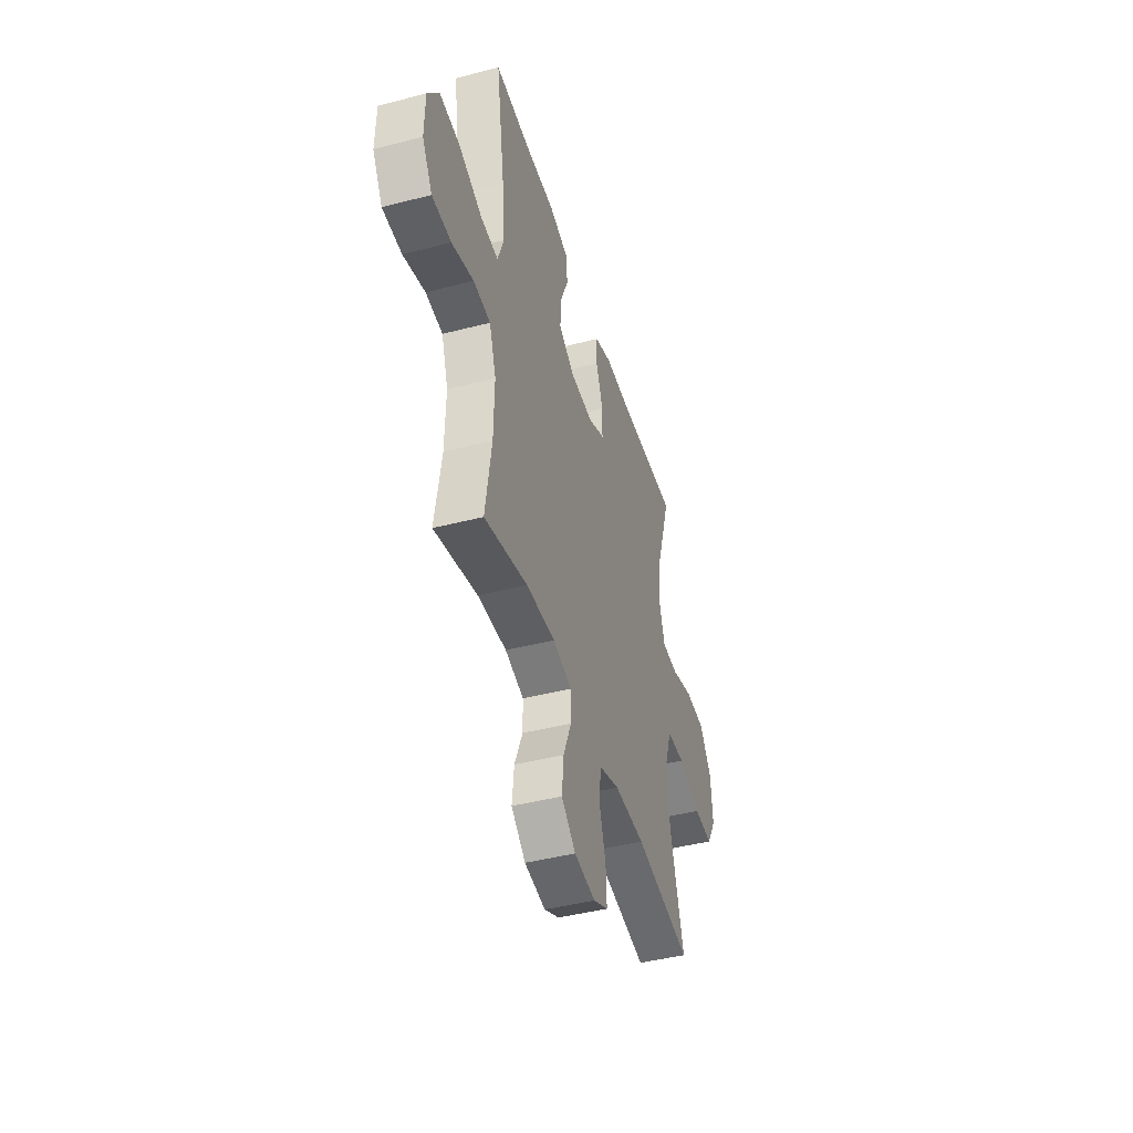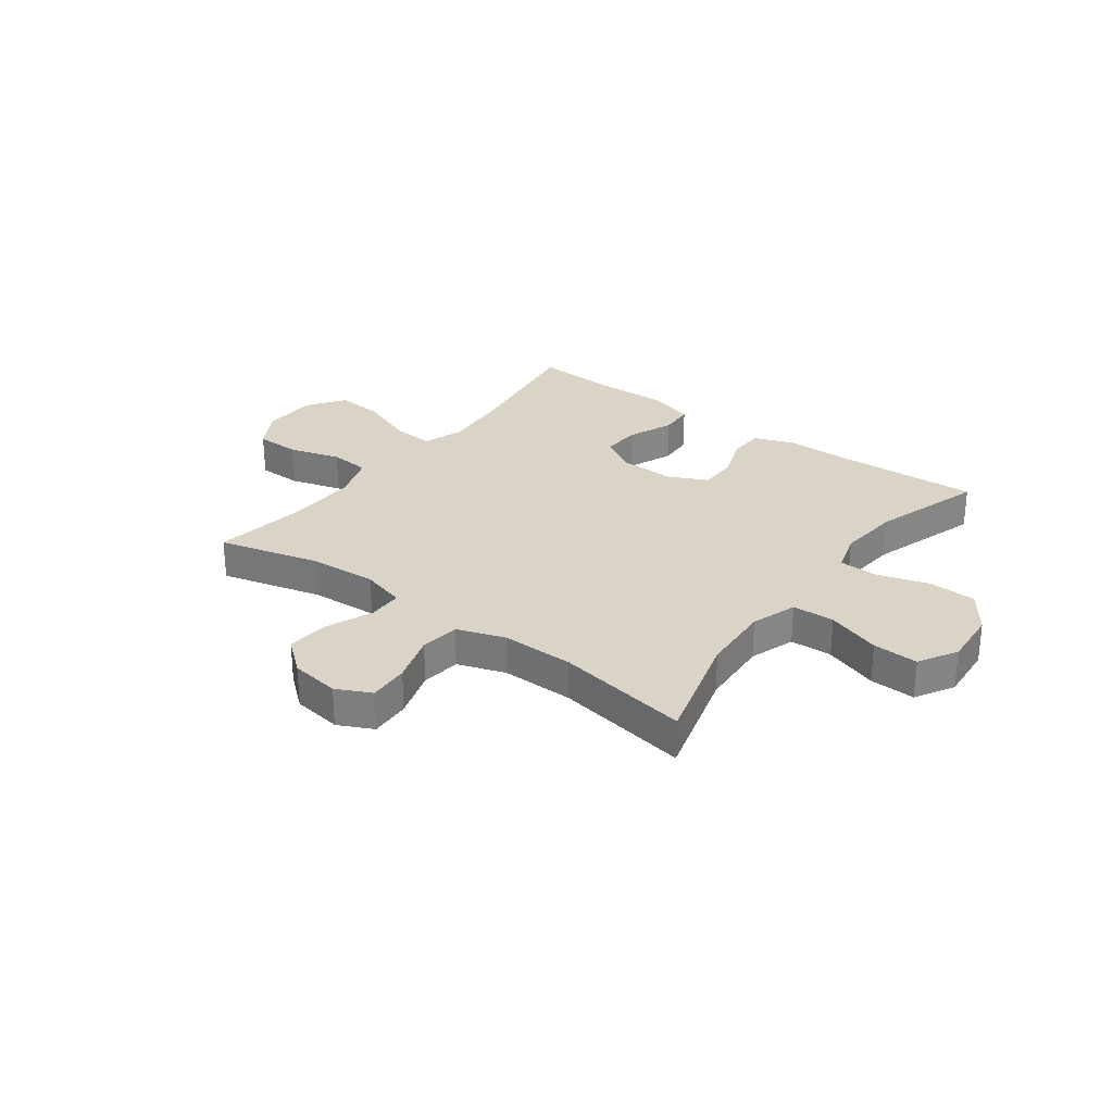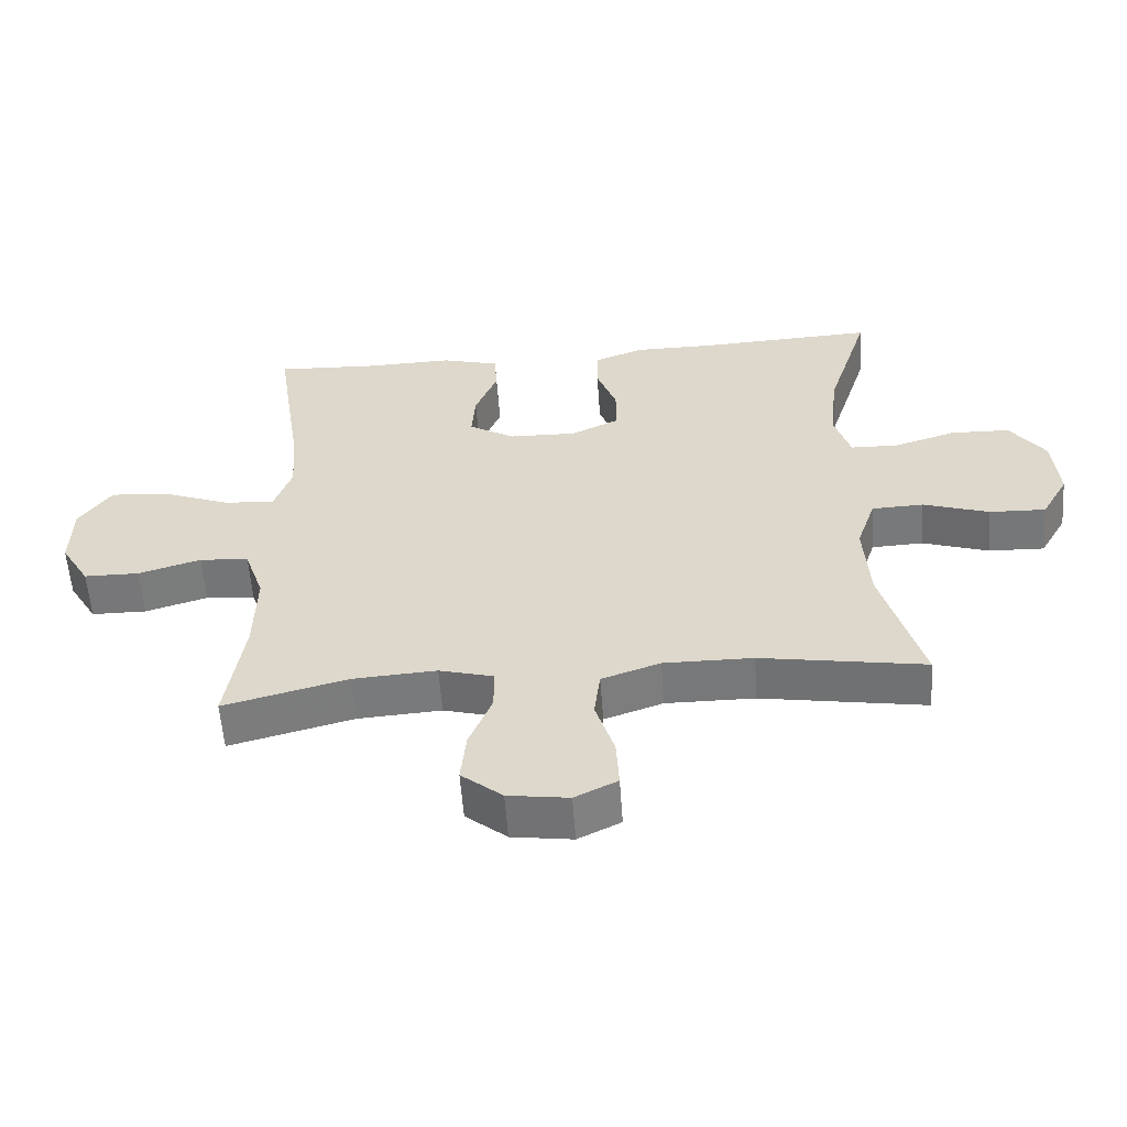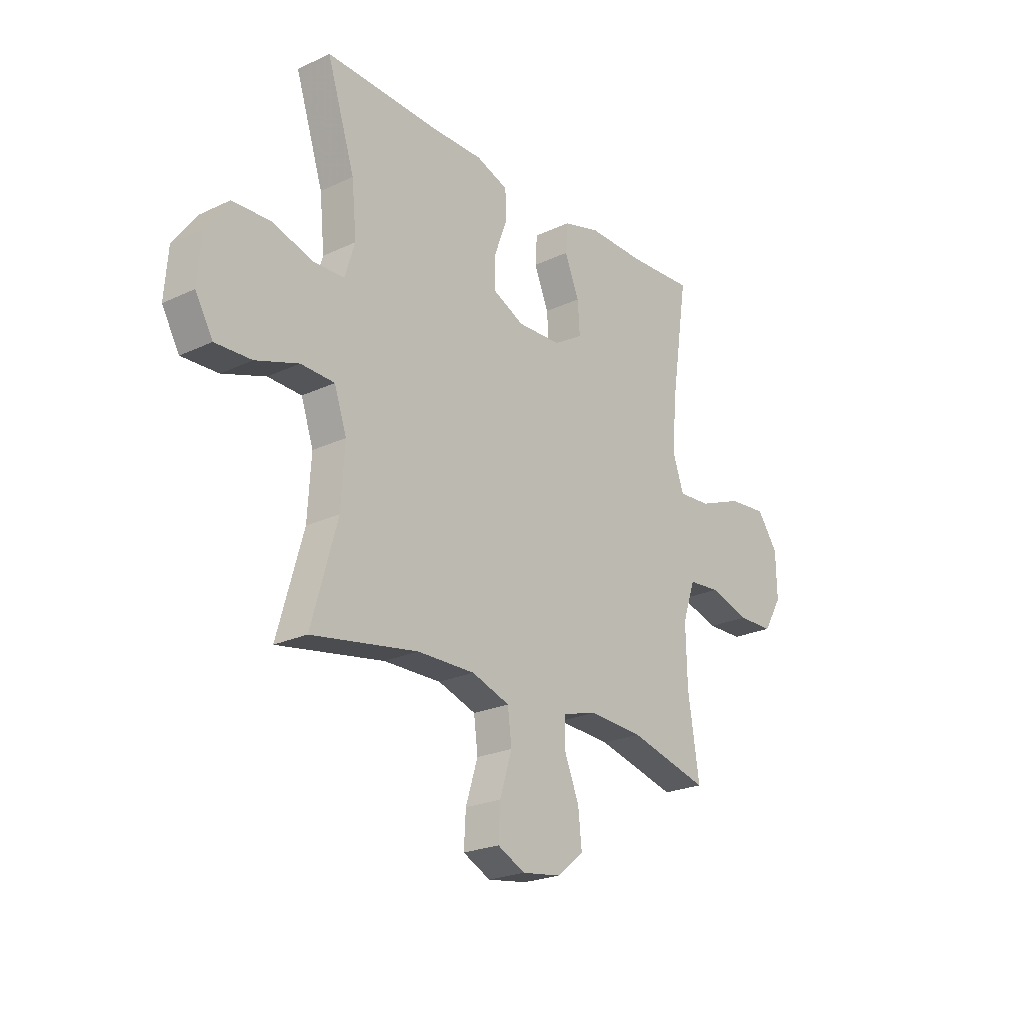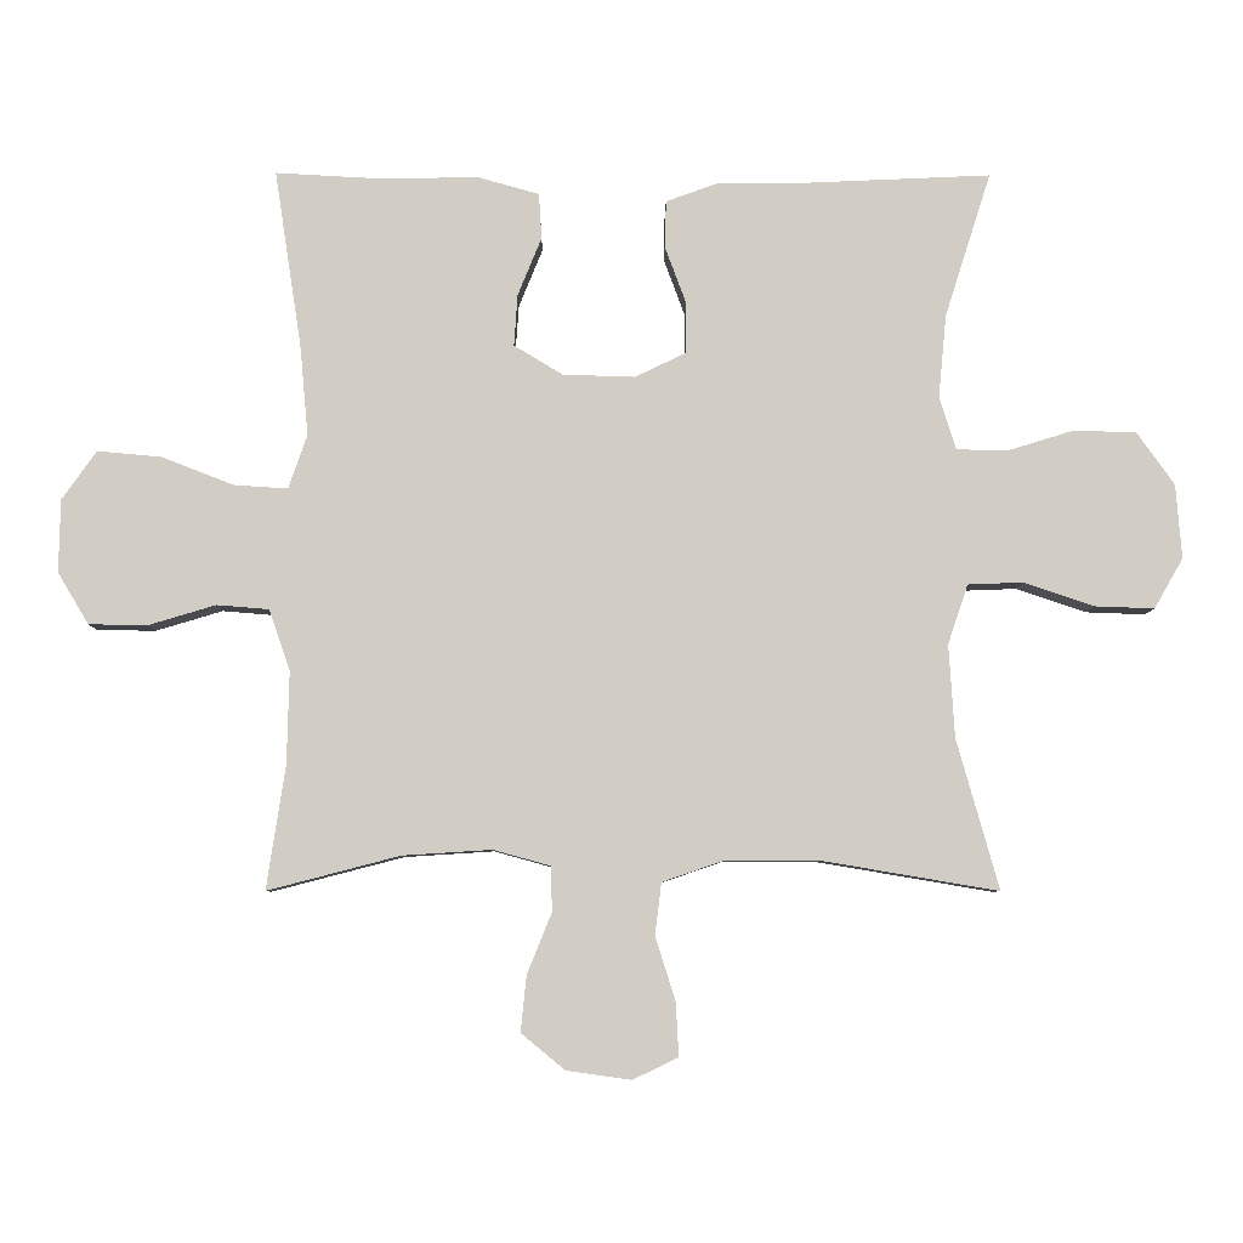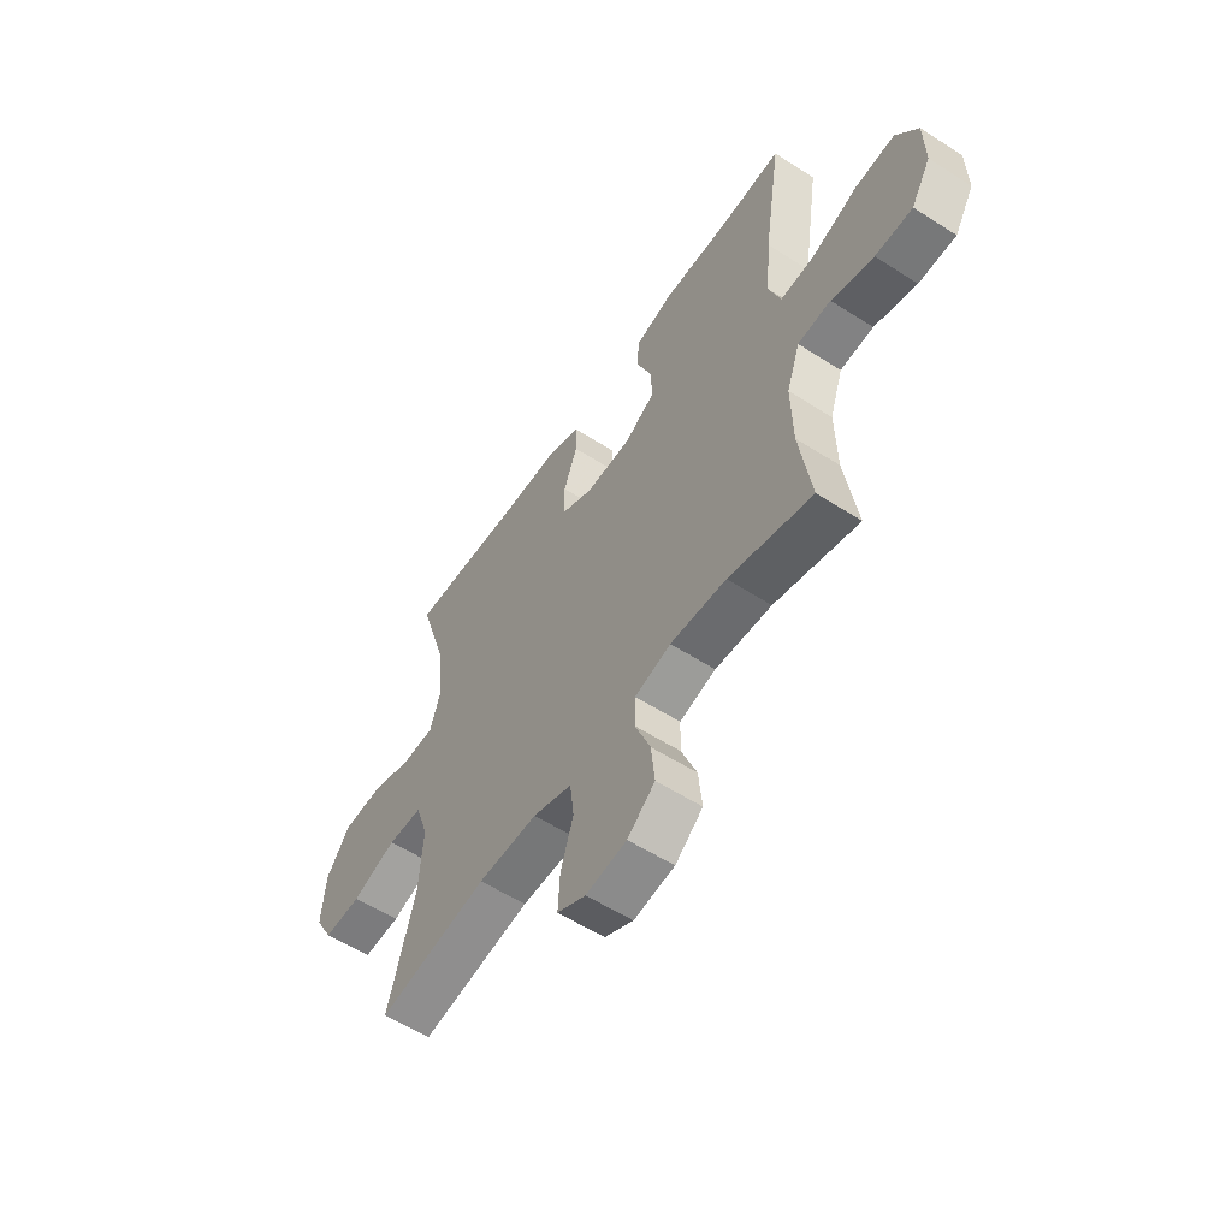
<metadata>
{"format":"obj","ext":"obj","renderer":"f3d","projection":"perspective","resolution":1024,"background":"white","views":[{"elev":-44.3,"azim":106.8,"up":"+Z"},{"elev":28.7,"azim":-143.3,"up":"+Y"},{"elev":-57.4,"azim":-175.9,"up":"+Z"},{"elev":-23.0,"azim":-51.2,"up":"+Z"},{"elev":-6.6,"azim":179.3,"up":"+Z"},{"elev":-56.7,"azim":56.2,"up":"+Z"}]}
</metadata>
<code>
v -0.5 0.07 0.5
v -0.236 0.07 0.488
v -0.12 0.07 0.488
v -0.046 0.07 0.461
v -0.044 0.07 0.396
v -0.074 0.07 0.315
v -0.073 0.07 0.245
v -0.002 0.07 0.211
v 0.098 0.07 0.214
v 0.166 0.07 0.255
v 0.161 0.07 0.327
v 0.128 0.07 0.408
v 0.132 0.07 0.471
v 0.218 0.07 0.495
v 0.349 0.07 0.492
v 0.5 0.07 0.5
v 0.462 0.07 0.25
v 0.451 0.07 0.128
v 0.477 0.07 0.053
v 0.552 0.07 0.058
v 0.652 0.07 0.097
v 0.741 0.07 0.105
v 0.789 0.07 0.037
v 0.791 0.07 -0.064
v 0.748 0.07 -0.136
v 0.666 0.07 -0.137
v 0.573 0.07 -0.109
v 0.5 0.07 -0.115
v 0.471 0.07 -0.2
v 0.474 0.07 -0.329
v 0.5 0.07 -0.5
v 0.316 0.07 -0.452
v 0.192 0.07 -0.444
v 0.112 0.07 -0.466
v 0.111 0.07 -0.529
v 0.145 0.07 -0.613
v 0.153 0.07 -0.691
v 0.092 0.07 -0.741
v 0.002 0.07 -0.754
v -0.061 0.07 -0.723
v -0.057 0.07 -0.649
v -0.029 0.07 -0.56
v -0.038 0.07 -0.488
v -0.125 0.07 -0.458
v -0.257 0.07 -0.459
v -0.5 0.07 -0.5
v -0.441 0.07 -0.291
v -0.433 0.07 -0.162
v -0.461 0.07 -0.079
v -0.538 0.07 -0.076
v -0.636 0.07 -0.109
v -0.719 0.07 -0.112
v -0.759 0.07 -0.042
v -0.751 0.07 0.061
v -0.699 0.07 0.134
v -0.612 0.07 0.137
v -0.518 0.07 0.108
v -0.448 0.07 0.11
v -0.425 0.07 0.184
v -0.436 0.07 0.299
v -0.5 0 0.5
v -0.236 0 0.488
v -0.12 0 0.488
v -0.046 0 0.461
v -0.044 0 0.396
v -0.074 0 0.315
v -0.073 0 0.245
v -0.002 0 0.211
v 0.098 0 0.214
v 0.166 0 0.255
v 0.161 0 0.327
v 0.128 0 0.408
v 0.132 0 0.471
v 0.218 0 0.495
v 0.349 0 0.492
v 0.5 0 0.5
v 0.462 0 0.25
v 0.451 0 0.128
v 0.477 0 0.053
v 0.552 0 0.058
v 0.652 0 0.097
v 0.741 0 0.105
v 0.789 0 0.037
v 0.791 0 -0.064
v 0.748 0 -0.136
v 0.666 0 -0.137
v 0.573 0 -0.109
v 0.5 0 -0.115
v 0.471 0 -0.2
v 0.474 0 -0.329
v 0.5 0 -0.5
v 0.316 0 -0.452
v 0.192 0 -0.444
v 0.112 0 -0.466
v 0.111 0 -0.529
v 0.145 0 -0.613
v 0.153 0 -0.691
v 0.092 0 -0.741
v 0.002 0 -0.754
v -0.061 0 -0.723
v -0.057 0 -0.649
v -0.029 0 -0.56
v -0.038 0 -0.488
v -0.125 0 -0.458
v -0.257 0 -0.459
v -0.5 0 -0.5
v -0.441 0 -0.291
v -0.433 0 -0.162
v -0.461 0 -0.079
v -0.538 0 -0.076
v -0.636 0 -0.109
v -0.719 0 -0.112
v -0.759 0 -0.042
v -0.751 0 0.061
v -0.699 0 0.134
v -0.612 0 0.137
v -0.518 0 0.108
v -0.448 0 0.11
v -0.425 0 0.184
v -0.436 0 0.299
f 54 55 56 57
f 54 57 58
f 53 54 58
f 50 51 52 53
f 49 50 53 58
f 48 49 58 59
f 45 46 47
f 44 45 47 48
f 43 44 48 59
f 39 40 41 42
f 39 42 43
f 38 39 43
f 35 36 37 38
f 34 35 38 43
f 33 34 43 59
f 30 31 32
f 29 30 32 33
f 28 29 33 59
f 24 25 26 27
f 20 21 22 23
f 19 20 23 24
f 15 16 17
f 15 17 18
f 14 15 18
f 11 12 13 14
f 10 11 14 18
f 9 10 18 19
f 3 4 5 6
f 2 3 6 7
f 60 1 2 7
f 59 60 7 8
f 19 24 27 28
f 19 28 59
f 8 9 19 59
f 117 116 115 114
f 118 117 114
f 118 114 113
f 113 112 111 110
f 118 113 110 109
f 119 118 109 108
f 107 106 105
f 108 107 105 104
f 119 108 104 103
f 102 101 100 99
f 103 102 99
f 103 99 98
f 98 97 96 95
f 103 98 95 94
f 119 103 94 93
f 92 91 90
f 93 92 90 89
f 119 93 89 88
f 87 86 85 84
f 83 82 81 80
f 84 83 80 79
f 77 76 75
f 78 77 75
f 78 75 74
f 74 73 72 71
f 78 74 71 70
f 79 78 70 69
f 66 65 64 63
f 67 66 63 62
f 67 62 61 120
f 68 67 120 119
f 88 87 84 79
f 119 88 79
f 119 79 69 68
f 1 61 62 2
f 2 62 63 3
f 3 63 64 4
f 4 64 65 5
f 5 65 66 6
f 6 66 67 7
f 7 67 68 8
f 8 68 69 9
f 9 69 70 10
f 10 70 71 11
f 11 71 72 12
f 12 72 73 13
f 13 73 74 14
f 14 74 75 15
f 15 75 76 16
f 16 76 77 17
f 17 77 78 18
f 18 78 79 19
f 19 79 80 20
f 20 80 81 21
f 21 81 82 22
f 22 82 83 23
f 23 83 84 24
f 24 84 85 25
f 25 85 86 26
f 26 86 87 27
f 27 87 88 28
f 28 88 89 29
f 29 89 90 30
f 30 90 91 31
f 31 91 92 32
f 32 92 93 33
f 33 93 94 34
f 34 94 95 35
f 35 95 96 36
f 36 96 97 37
f 37 97 98 38
f 38 98 99 39
f 39 99 100 40
f 40 100 101 41
f 41 101 102 42
f 42 102 103 43
f 43 103 104 44
f 44 104 105 45
f 45 105 106 46
f 46 106 107 47
f 47 107 108 48
f 48 108 109 49
f 49 109 110 50
f 50 110 111 51
f 51 111 112 52
f 52 112 113 53
f 53 113 114 54
f 54 114 115 55
f 55 115 116 56
f 56 116 117 57
f 57 117 118 58
f 58 118 119 59
f 59 119 120 60
f 60 120 61 1

</code>
